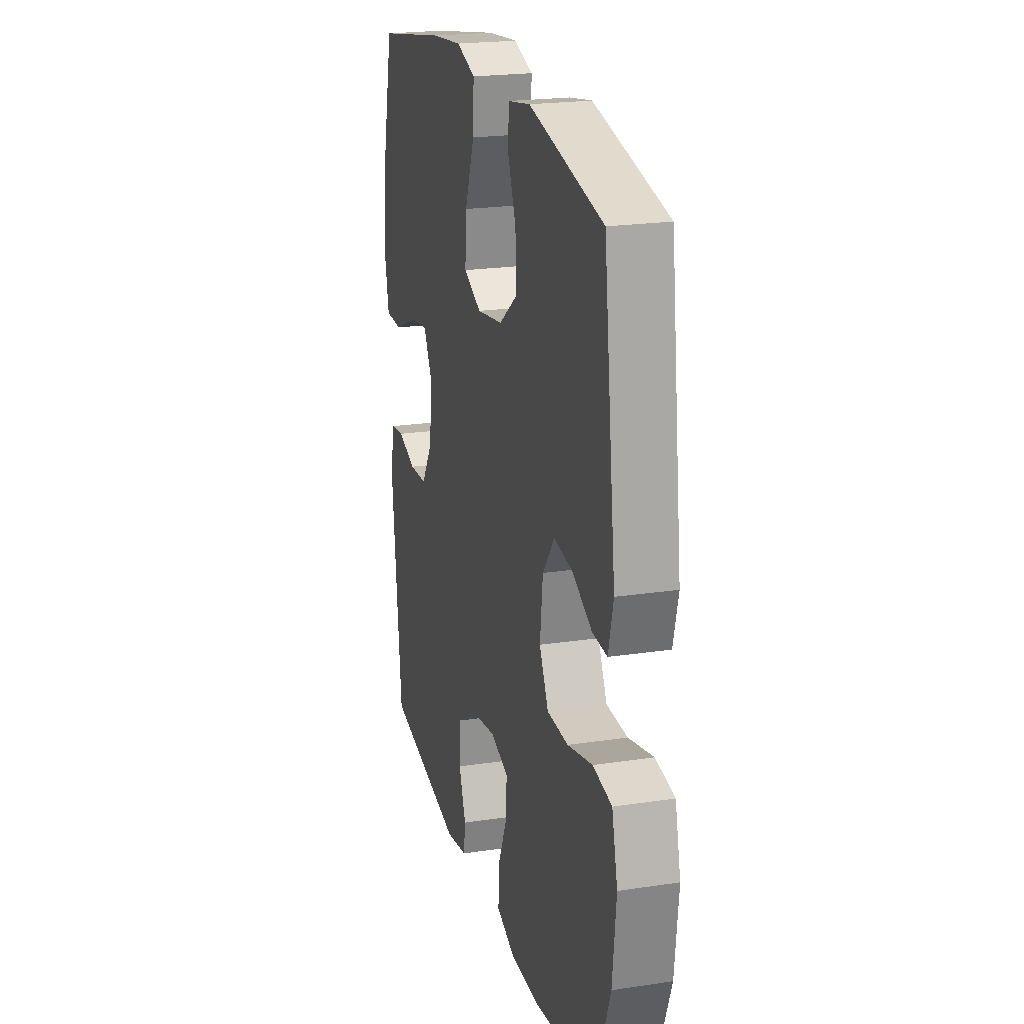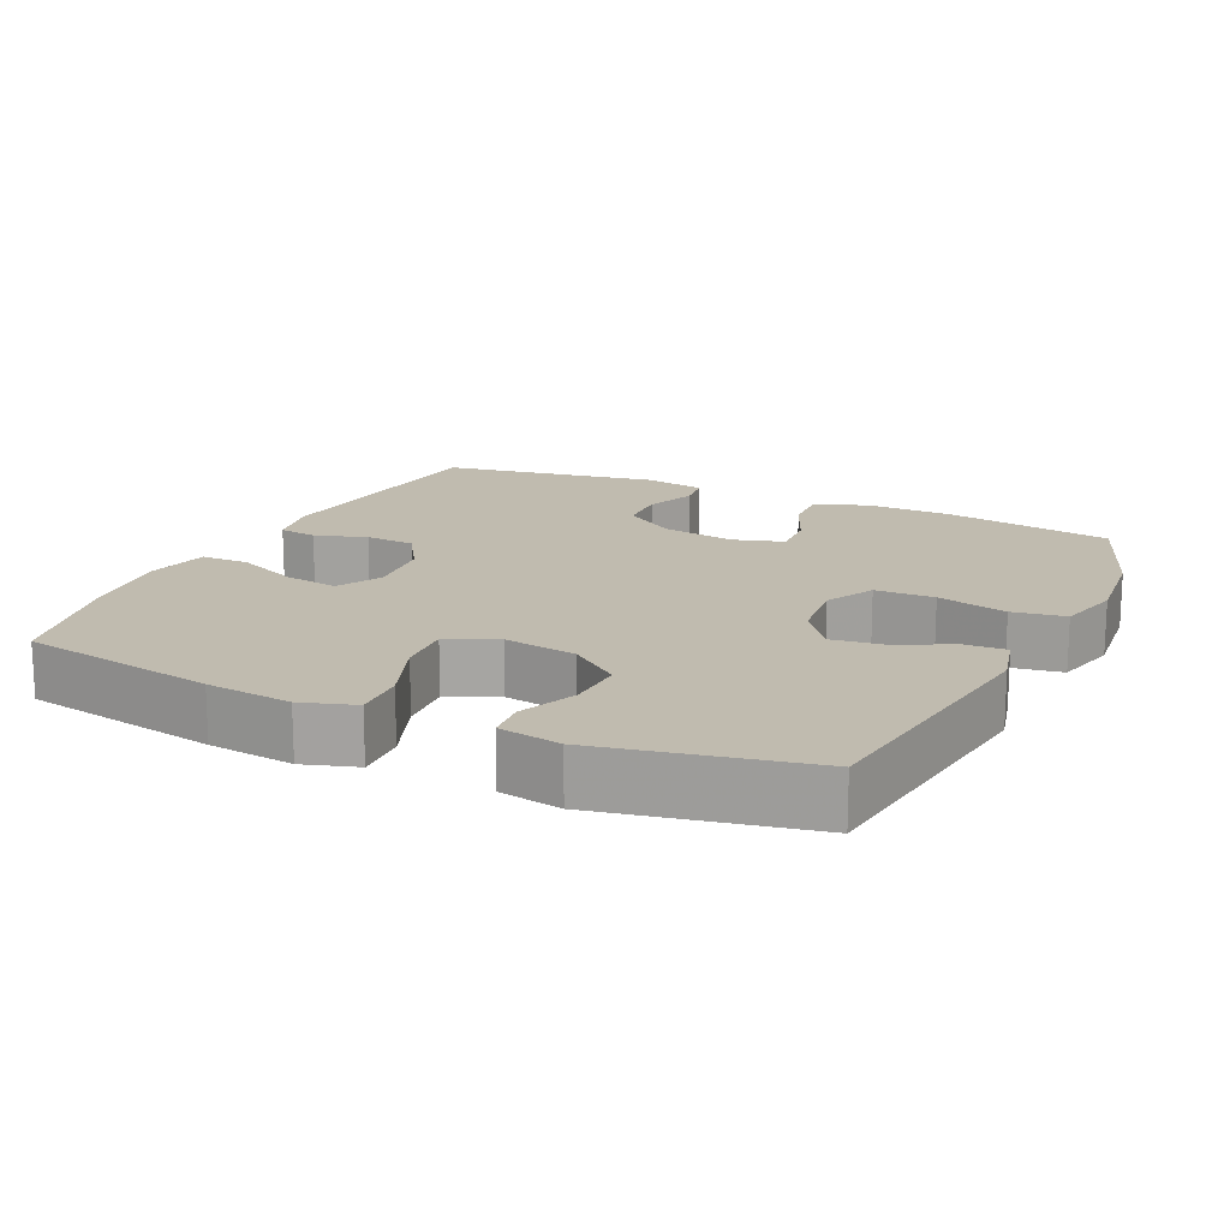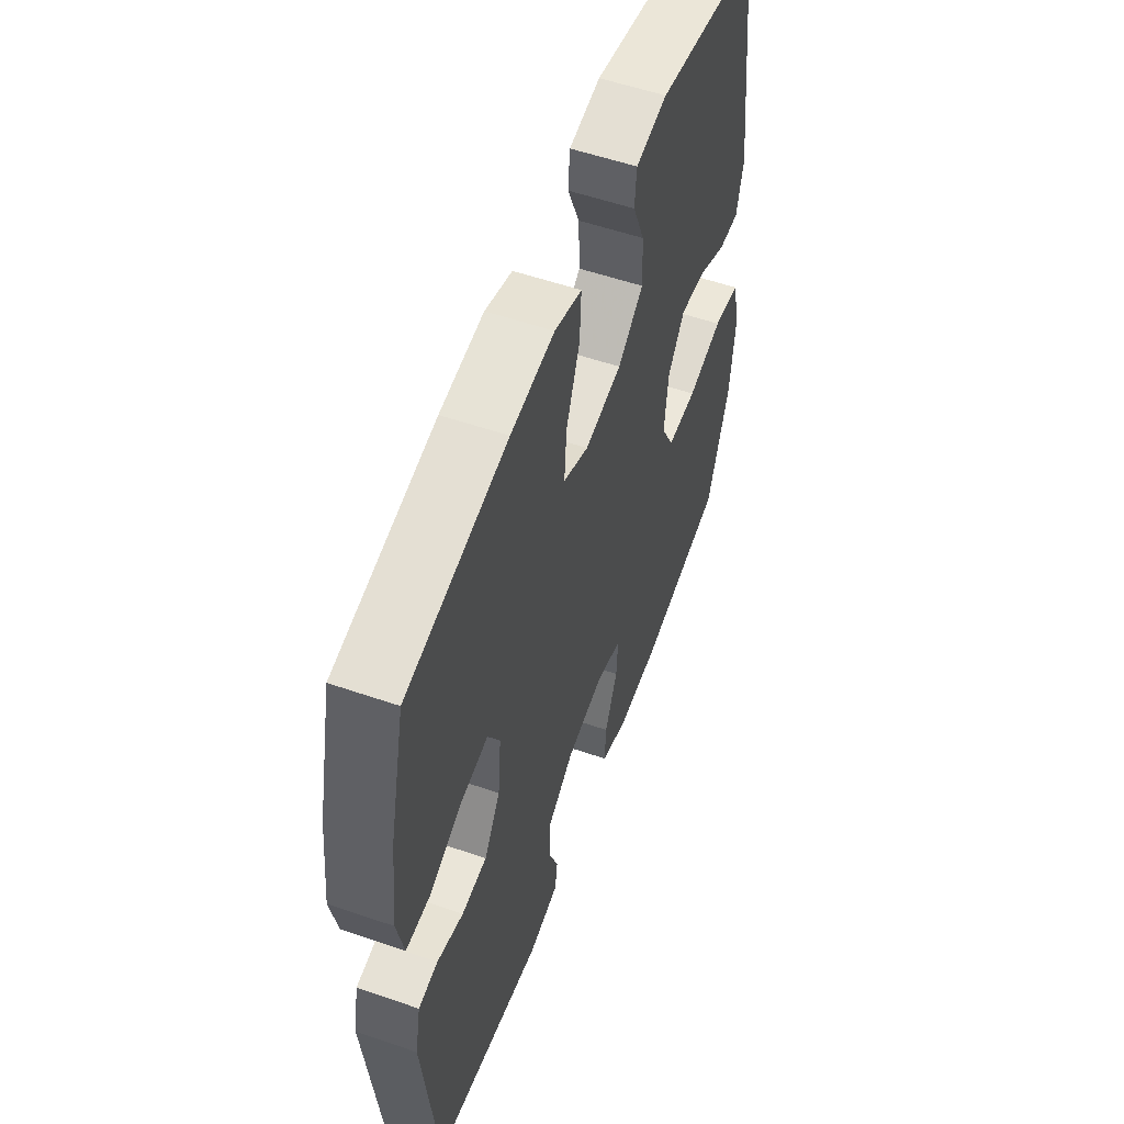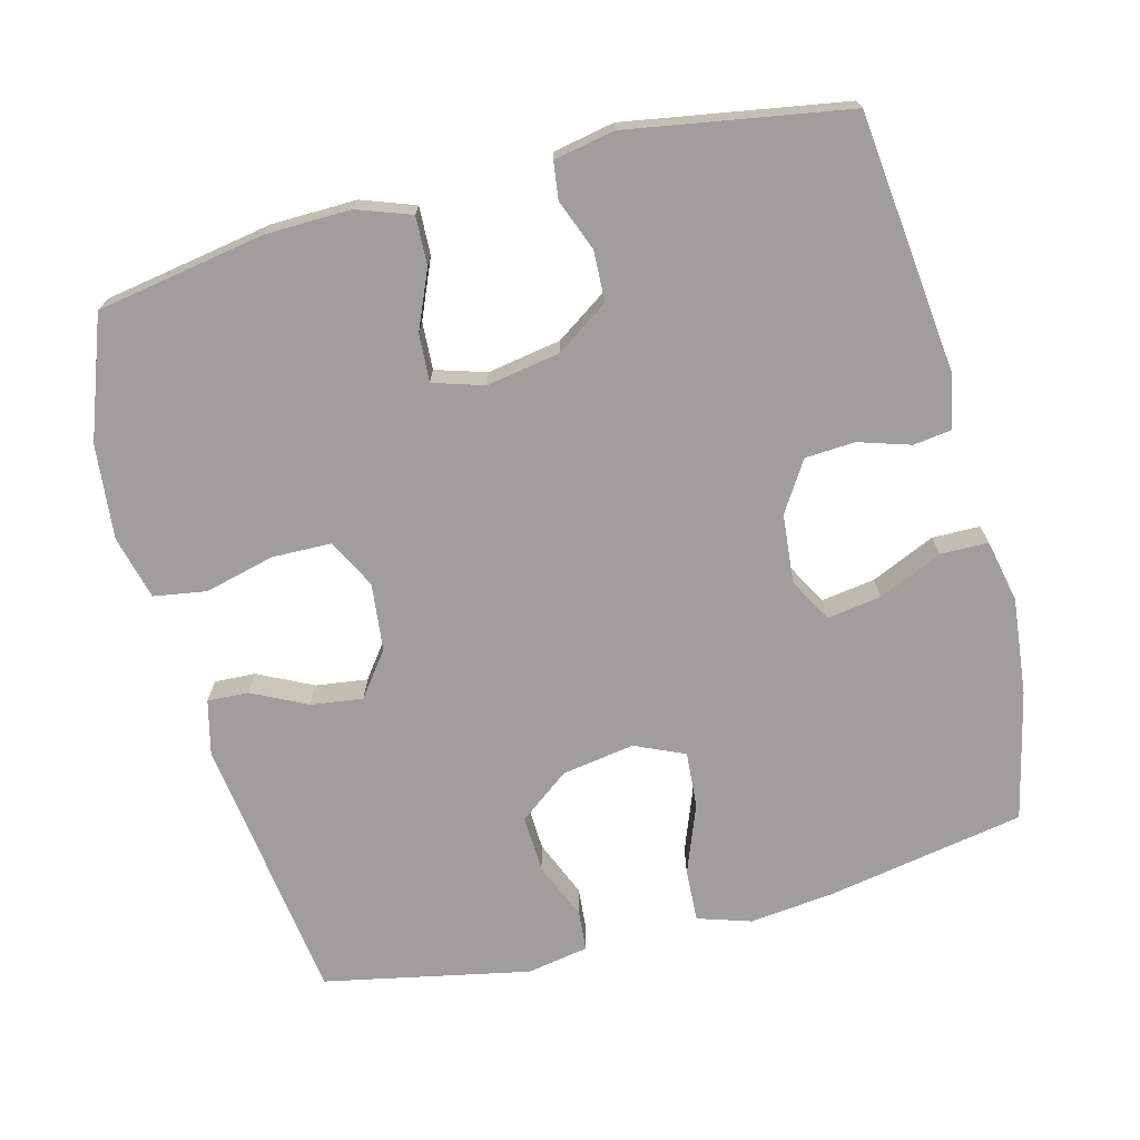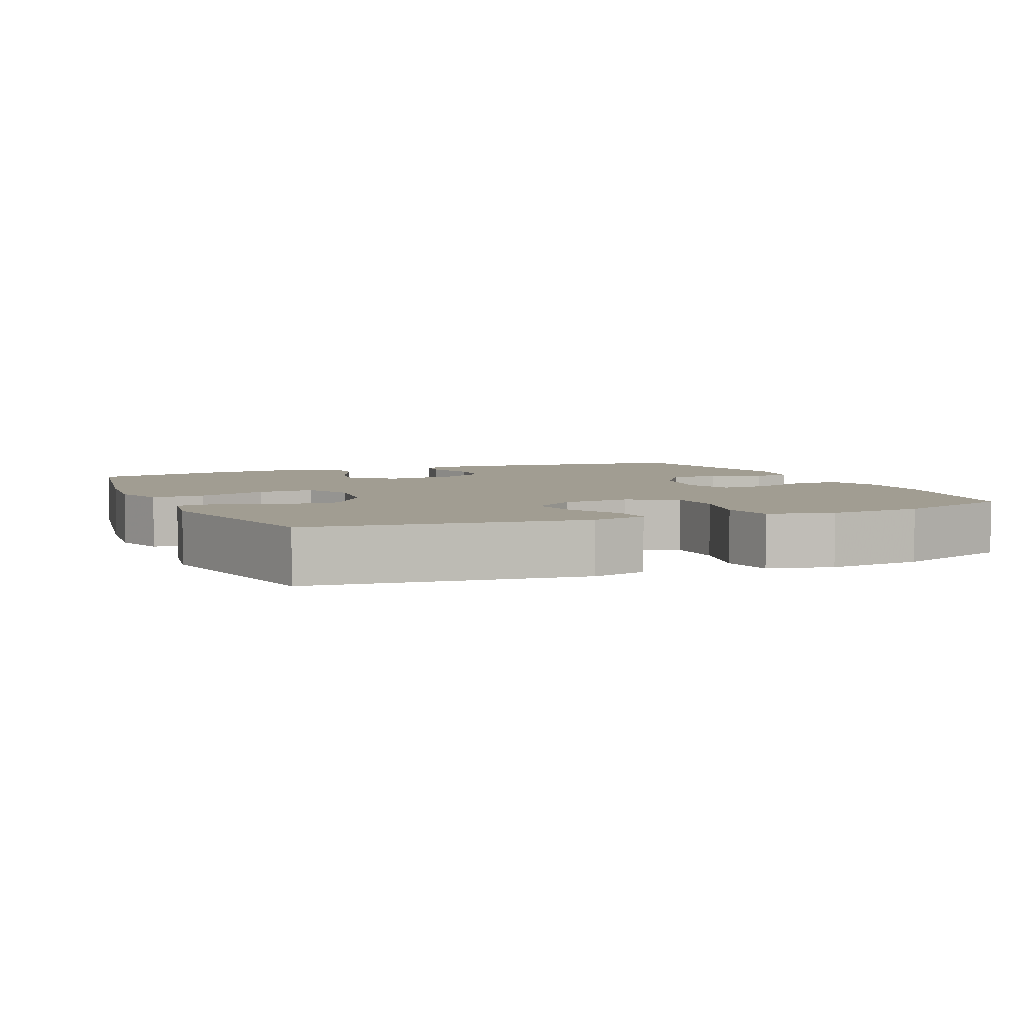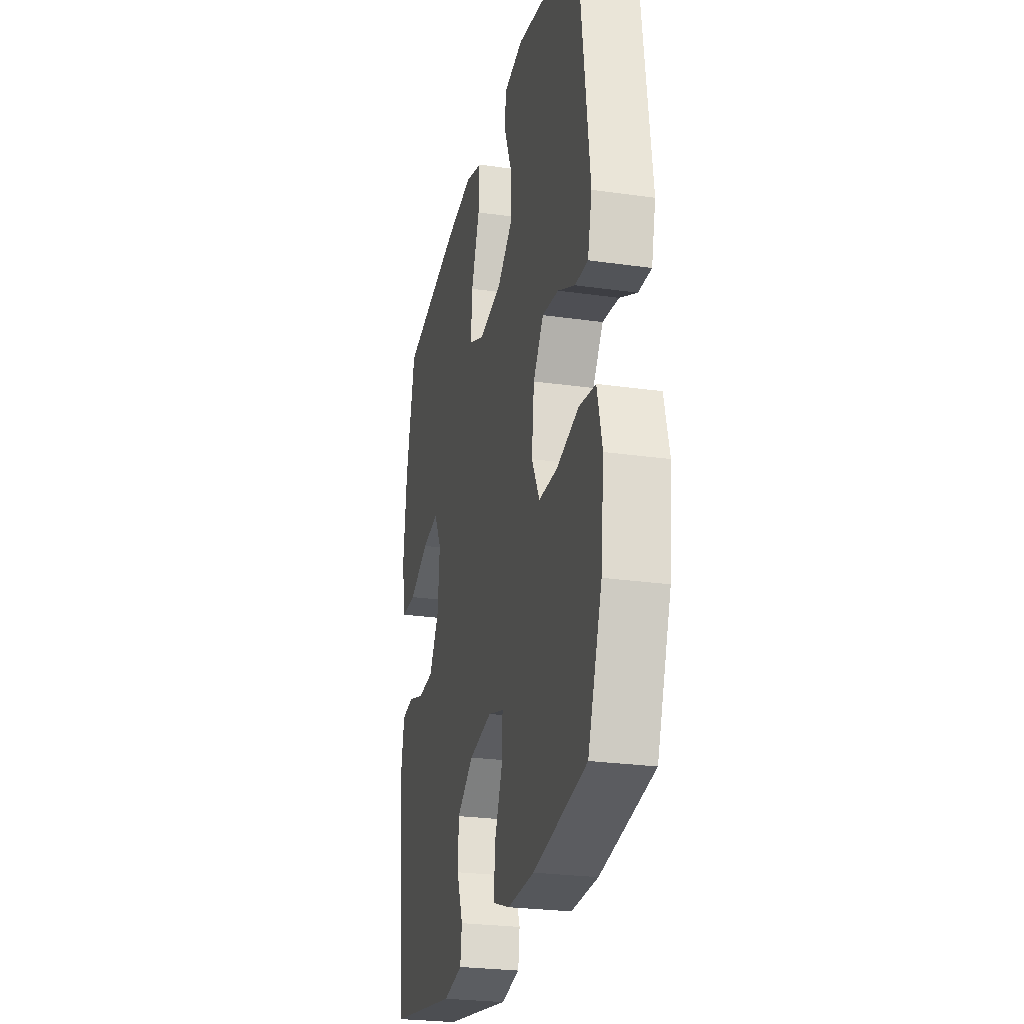
<metadata>
{"format":"obj","ext":"obj","renderer":"f3d","projection":"perspective","resolution":1024,"background":"white","views":[{"elev":21.9,"azim":75.2,"up":"+Z"},{"elev":16.2,"azim":25.4,"up":"+Y"},{"elev":55.6,"azim":-70.1,"up":"+Z"},{"elev":-71.0,"azim":-165.2,"up":"+Y"},{"elev":4.7,"azim":66.7,"up":"+Y"},{"elev":-26.0,"azim":77.3,"up":"+Z"}]}
</metadata>
<code>
v 0.5 0.07 -0.5
v 0.266 0.07 -0.539
v 0.148 0.07 -0.541
v 0.074 0.07 -0.514
v 0.077 0.07 -0.447
v 0.112 0.07 -0.366
v 0.116 0.07 -0.3
v 0.046 0.07 -0.278
v -0.056 0.07 -0.295
v -0.129 0.07 -0.344
v -0.132 0.07 -0.414
v -0.105 0.07 -0.485
v -0.112 0.07 -0.536
v -0.196 0.07 -0.552
v -0.5 0.07 -0.5
v -0.538 0.07 -0.143
v -0.523 0.07 -0.066
v -0.47 0.07 -0.059
v -0.398 0.07 -0.082
v -0.329 0.07 -0.078
v -0.285 0.07 -0.009
v -0.276 0.07 0.086
v -0.309 0.07 0.147
v -0.384 0.07 0.136
v -0.473 0.07 0.097
v -0.539 0.07 0.098
v -0.557 0.07 0.185
v -0.542 0.07 0.32
v -0.5 0.07 0.5
v -0.226 0.07 0.549
v -0.107 0.07 0.562
v -0.033 0.07 0.538
v -0.037 0.07 0.465
v -0.074 0.07 0.369
v -0.08 0.07 0.291
v -0.011 0.07 0.26
v 0.09 0.07 0.276
v 0.16 0.07 0.329
v 0.157 0.07 0.408
v 0.124 0.07 0.488
v 0.129 0.07 0.544
v 0.215 0.07 0.559
v 0.5 0.07 0.5
v 0.548 0.07 0.125
v 0.529 0.07 0.049
v 0.472 0.07 0.052
v 0.396 0.07 0.09
v 0.324 0.07 0.1
v 0.278 0.07 0.039
v 0.267 0.07 -0.055
v 0.302 0.07 -0.123
v 0.384 0.07 -0.125
v 0.481 0.07 -0.101
v 0.554 0.07 -0.113
v 0.576 0.07 -0.202
v 0.562 0.07 -0.333
v 0.5 0 -0.5
v 0.266 0 -0.539
v 0.148 0 -0.541
v 0.074 0 -0.514
v 0.077 0 -0.447
v 0.112 0 -0.366
v 0.116 0 -0.3
v 0.046 0 -0.278
v -0.056 0 -0.295
v -0.129 0 -0.344
v -0.132 0 -0.414
v -0.105 0 -0.485
v -0.112 0 -0.536
v -0.196 0 -0.552
v -0.5 0 -0.5
v -0.538 0 -0.143
v -0.523 0 -0.066
v -0.47 0 -0.059
v -0.398 0 -0.082
v -0.329 0 -0.078
v -0.285 0 -0.009
v -0.276 0 0.086
v -0.309 0 0.147
v -0.384 0 0.136
v -0.473 0 0.097
v -0.539 0 0.098
v -0.557 0 0.185
v -0.542 0 0.32
v -0.5 0 0.5
v -0.226 0 0.549
v -0.107 0 0.562
v -0.033 0 0.538
v -0.037 0 0.465
v -0.074 0 0.369
v -0.08 0 0.291
v -0.011 0 0.26
v 0.09 0 0.276
v 0.16 0 0.329
v 0.157 0 0.408
v 0.124 0 0.488
v 0.129 0 0.544
v 0.215 0 0.559
v 0.5 0 0.5
v 0.548 0 0.125
v 0.529 0 0.049
v 0.472 0 0.052
v 0.396 0 0.09
v 0.324 0 0.1
v 0.278 0 0.039
v 0.267 0 -0.055
v 0.302 0 -0.123
v 0.384 0 -0.125
v 0.481 0 -0.101
v 0.554 0 -0.113
v 0.576 0 -0.202
v 0.562 0 -0.333
f 52 53 54 55
f 51 52 55 56
f 44 45 46 47
f 44 47 48
f 43 44 48
f 42 43 48 49
f 39 40 41 42
f 38 39 42 49
f 31 32 33 34
f 31 34 35
f 30 31 35
f 29 30 35
f 28 29 35
f 27 28 35 36
f 24 25 26 27
f 23 24 27 36
f 16 17 18 19
f 16 19 20
f 15 16 20
f 14 15 20 21
f 11 12 13 14
f 10 11 14 21
f 3 4 5 6
f 3 6 7
f 2 3 7
f 51 56 1 2
f 50 51 2 7
f 37 38 49 50
f 37 50 7 8
f 22 23 36 37
f 22 37 8 9
f 9 10 21 22
f 111 110 109 108
f 112 111 108 107
f 103 102 101 100
f 104 103 100
f 104 100 99
f 105 104 99 98
f 98 97 96 95
f 105 98 95 94
f 90 89 88 87
f 91 90 87
f 91 87 86
f 91 86 85
f 91 85 84
f 92 91 84 83
f 83 82 81 80
f 92 83 80 79
f 75 74 73 72
f 76 75 72
f 76 72 71
f 77 76 71 70
f 70 69 68 67
f 77 70 67 66
f 62 61 60 59
f 63 62 59
f 63 59 58
f 58 57 112 107
f 63 58 107 106
f 106 105 94 93
f 64 63 106 93
f 93 92 79 78
f 65 64 93 78
f 78 77 66 65
f 1 57 58 2
f 2 58 59 3
f 3 59 60 4
f 4 60 61 5
f 5 61 62 6
f 6 62 63 7
f 7 63 64 8
f 8 64 65 9
f 9 65 66 10
f 10 66 67 11
f 11 67 68 12
f 12 68 69 13
f 13 69 70 14
f 14 70 71 15
f 15 71 72 16
f 16 72 73 17
f 17 73 74 18
f 18 74 75 19
f 19 75 76 20
f 20 76 77 21
f 21 77 78 22
f 22 78 79 23
f 23 79 80 24
f 24 80 81 25
f 25 81 82 26
f 26 82 83 27
f 27 83 84 28
f 28 84 85 29
f 29 85 86 30
f 30 86 87 31
f 31 87 88 32
f 32 88 89 33
f 33 89 90 34
f 34 90 91 35
f 35 91 92 36
f 36 92 93 37
f 37 93 94 38
f 38 94 95 39
f 39 95 96 40
f 40 96 97 41
f 41 97 98 42
f 42 98 99 43
f 43 99 100 44
f 44 100 101 45
f 45 101 102 46
f 46 102 103 47
f 47 103 104 48
f 48 104 105 49
f 49 105 106 50
f 50 106 107 51
f 51 107 108 52
f 52 108 109 53
f 53 109 110 54
f 54 110 111 55
f 55 111 112 56
f 56 112 57 1

</code>
